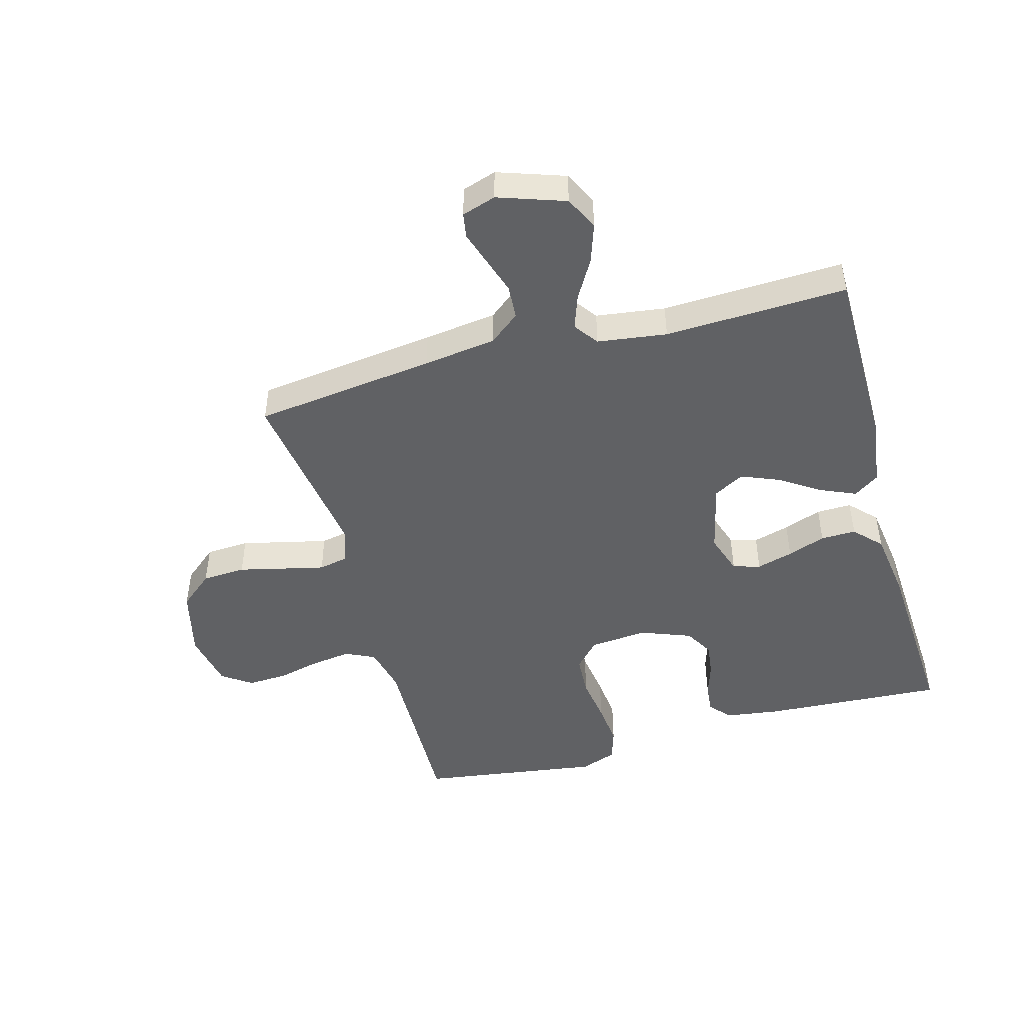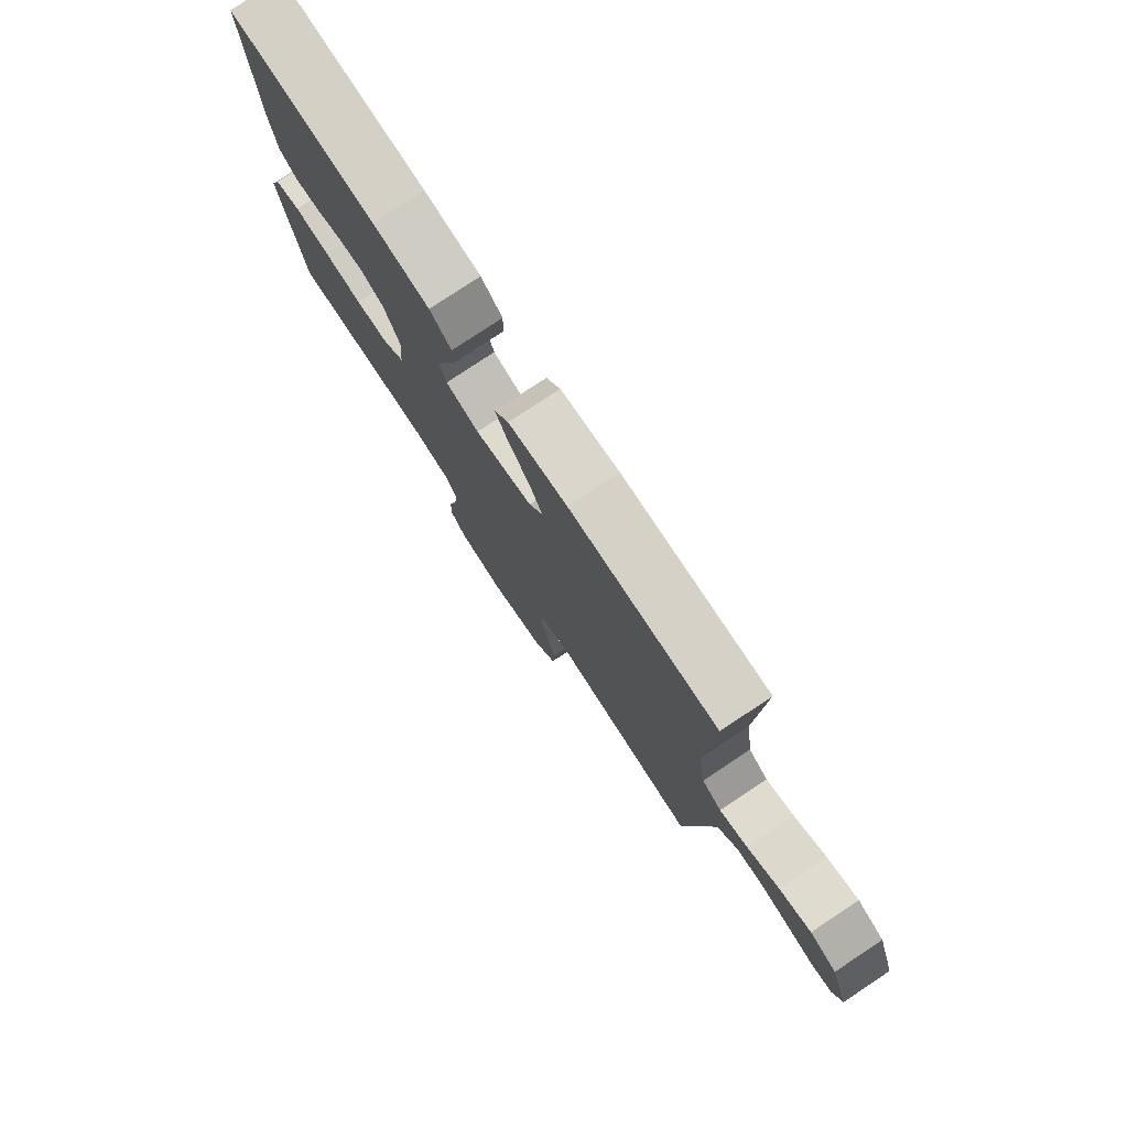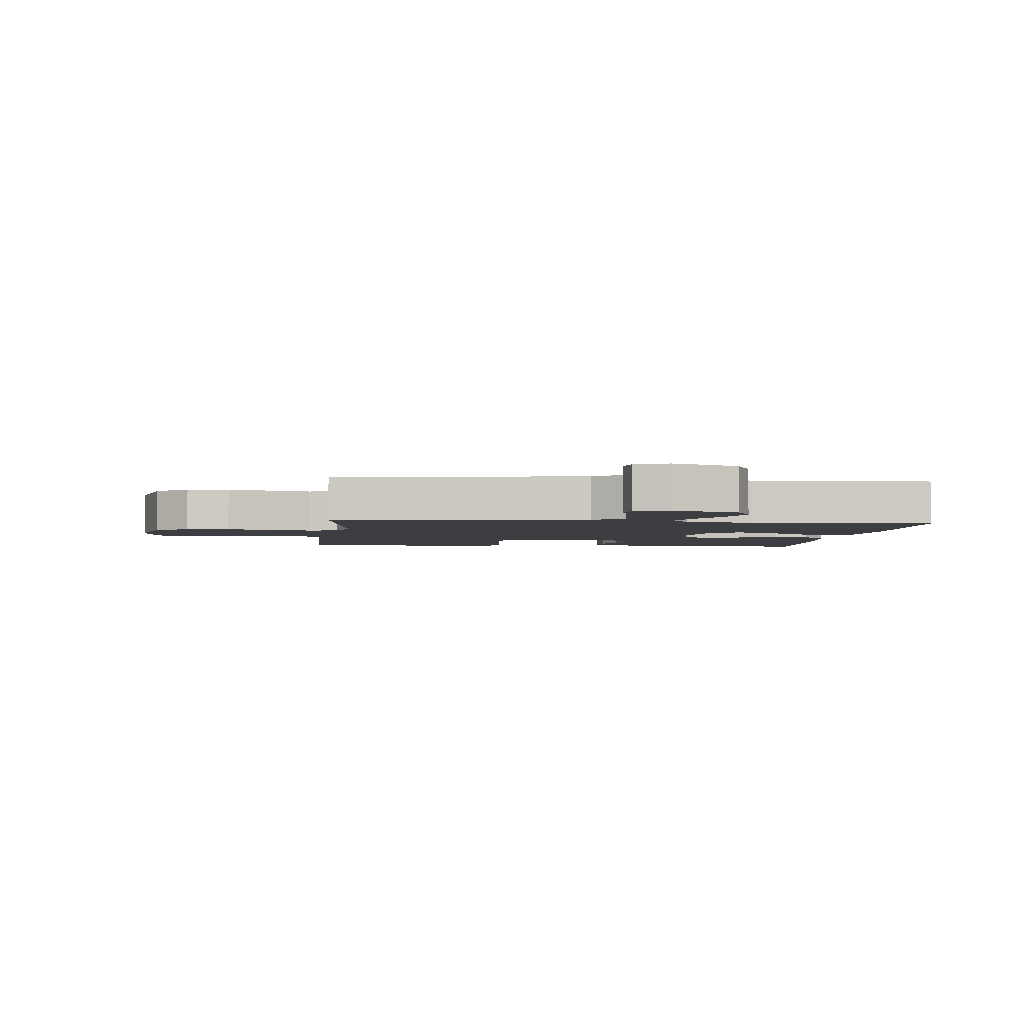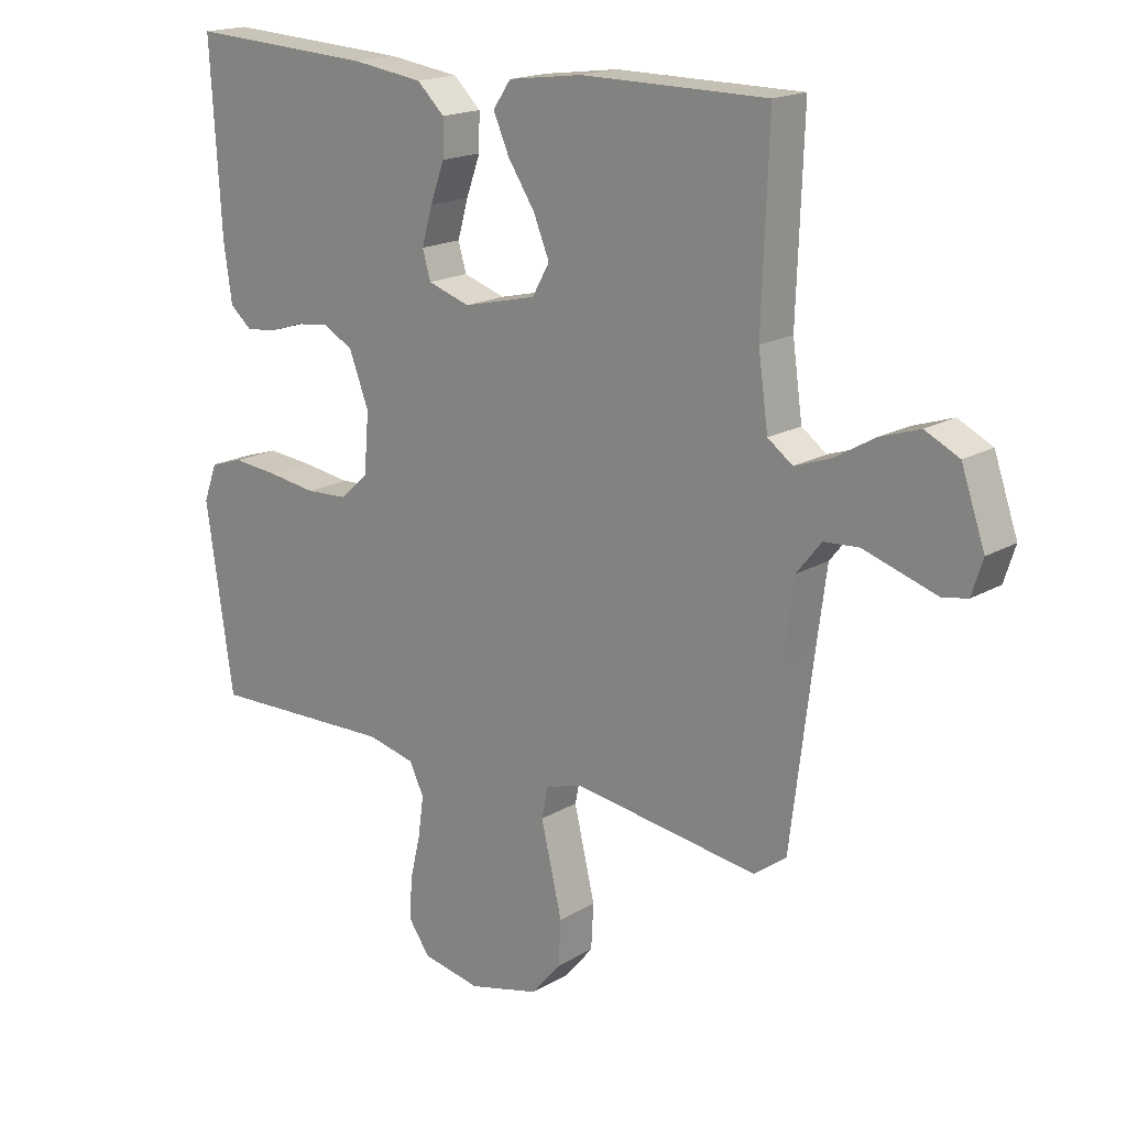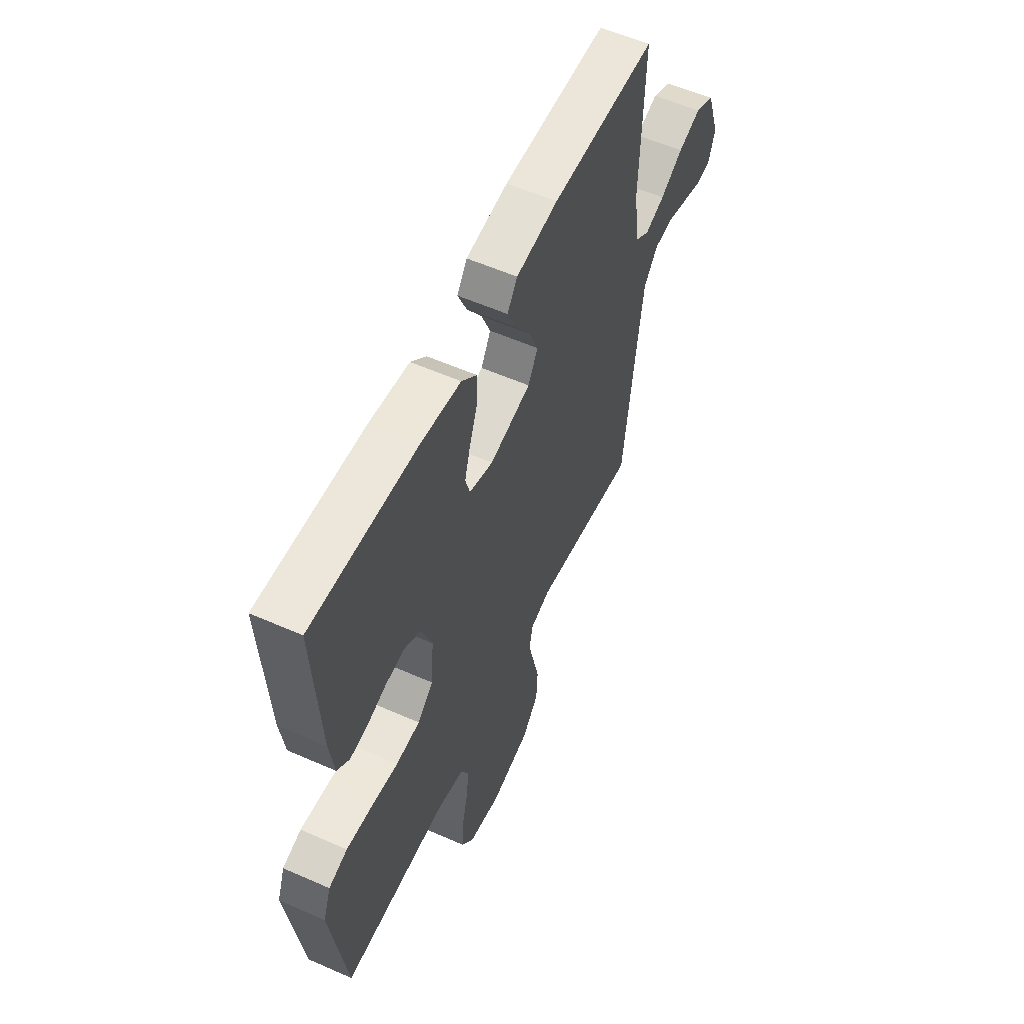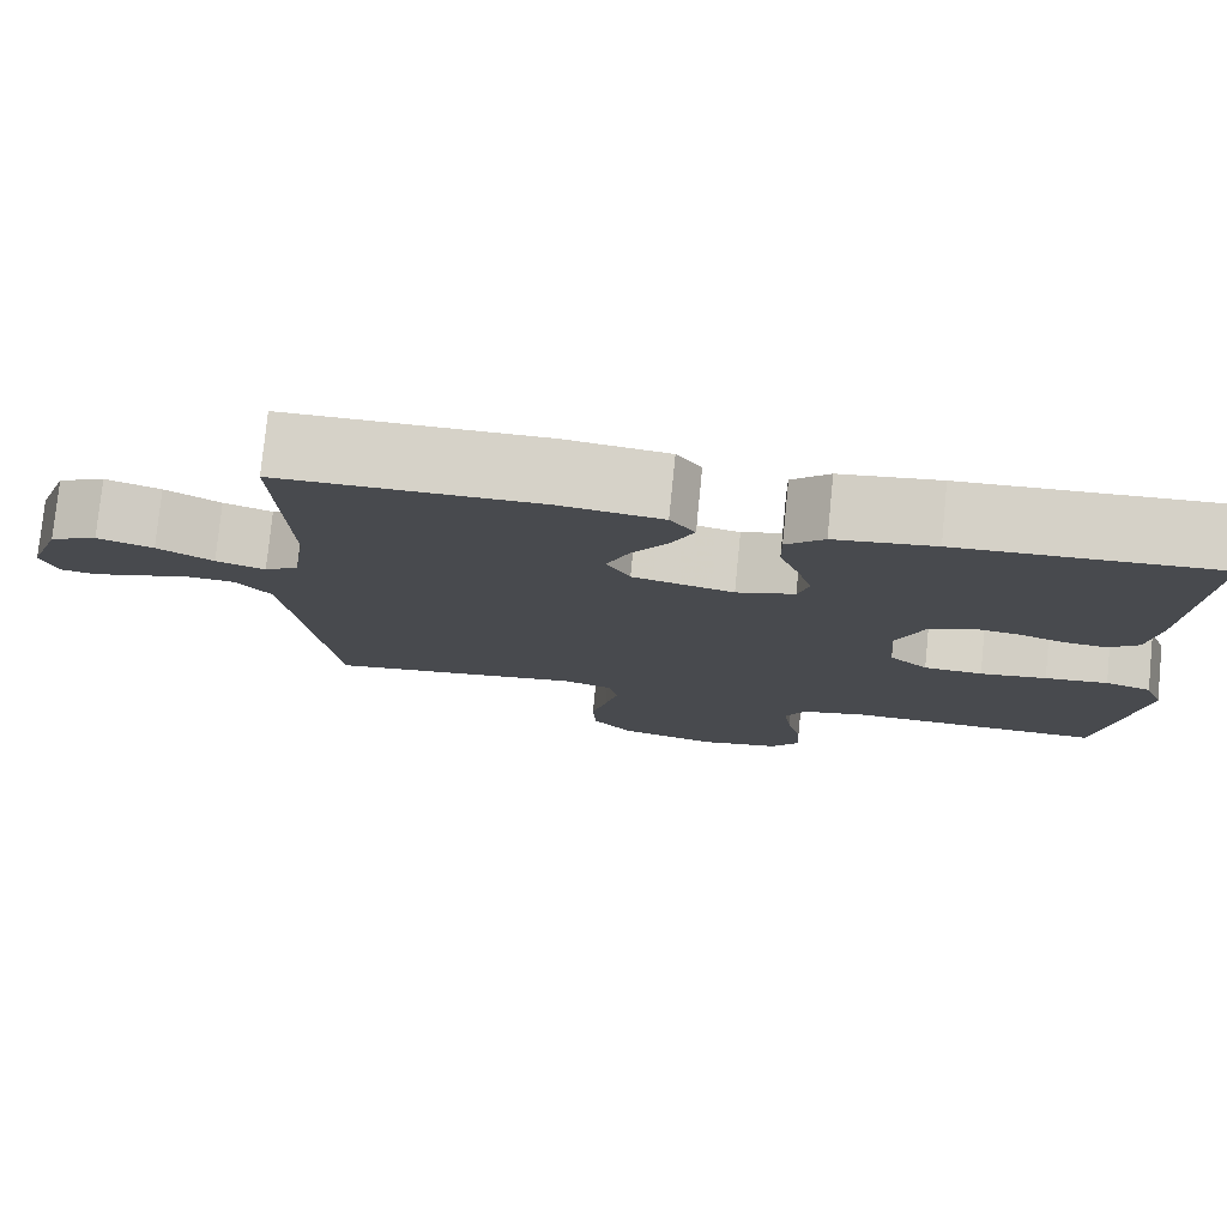
<metadata>
{"format":"obj","ext":"obj","renderer":"f3d","projection":"perspective","resolution":1024,"background":"white","views":[{"elev":-47.0,"azim":-74.4,"up":"+Y"},{"elev":78.6,"azim":-123.5,"up":"+Z"},{"elev":-3.2,"azim":-96.3,"up":"+Y"},{"elev":17.8,"azim":-138.6,"up":"+Z"},{"elev":57.0,"azim":114.7,"up":"+Z"},{"elev":77.9,"azim":5.7,"up":"+Z"}]}
</metadata>
<code>
v 0.5 0.07 0.5
v 0.482 0.07 0.2
v 0.469 0.07 0.11
v 0.434 0.07 0.08
v 0.385 0.07 0.085
v 0.329 0.07 0.103
v 0.274 0.07 0.11
v 0.226 0.07 0.083
v 0.194 0.07 0
v 0.202 0.07 -0.096
v 0.247 0.07 -0.137
v 0.316 0.07 -0.141
v 0.394 0.07 -0.13
v 0.468 0.07 -0.123
v 0.522 0.07 -0.14
v 0.544 0.07 -0.2
v 0.5 0.07 -0.5
v 0.2 0.07 -0.491
v 0.122 0.07 -0.509
v 0.099 0.07 -0.557
v 0.108 0.07 -0.623
v 0.125 0.07 -0.694
v 0.128 0.07 -0.76
v 0.094 0.07 -0.808
v 0 0.07 -0.826
v -0.115 0.07 -0.797
v -0.162 0.07 -0.741
v -0.166 0.07 -0.669
v -0.148 0.07 -0.594
v -0.132 0.07 -0.526
v -0.142 0.07 -0.477
v -0.2 0.07 -0.458
v -0.5 0.07 -0.5
v -0.537 0.07 -0.2
v -0.553 0.07 -0.08
v -0.593 0.07 -0.03
v -0.649 0.07 -0.026
v -0.709 0.07 -0.045
v -0.766 0.07 -0.063
v -0.807 0.07 -0.056
v -0.825 0.07 0
v -0.787 0.07 0.11
v -0.732 0.07 0.137
v -0.667 0.07 0.115
v -0.602 0.07 0.077
v -0.545 0.07 0.057
v -0.505 0.07 0.086
v -0.489 0.07 0.2
v -0.5 0.07 0.5
v -0.2 0.07 0.501
v -0.08 0.07 0.485
v -0.051 0.07 0.443
v -0.077 0.07 0.384
v -0.12 0.07 0.319
v -0.146 0.07 0.256
v -0.118 0.07 0.206
v 0 0.07 0.178
v 0.068 0.07 0.2
v 0.081 0.07 0.245
v 0.064 0.07 0.305
v 0.041 0.07 0.368
v 0.04 0.07 0.426
v 0.084 0.07 0.468
v 0.2 0.07 0.484
v 0.5 0 0.5
v 0.482 0 0.2
v 0.469 0 0.11
v 0.434 0 0.08
v 0.385 0 0.085
v 0.329 0 0.103
v 0.274 0 0.11
v 0.226 0 0.083
v 0.194 0 0
v 0.202 0 -0.096
v 0.247 0 -0.137
v 0.316 0 -0.141
v 0.394 0 -0.13
v 0.468 0 -0.123
v 0.522 0 -0.14
v 0.544 0 -0.2
v 0.5 0 -0.5
v 0.2 0 -0.491
v 0.122 0 -0.509
v 0.099 0 -0.557
v 0.108 0 -0.623
v 0.125 0 -0.694
v 0.128 0 -0.76
v 0.094 0 -0.808
v 0 0 -0.826
v -0.115 0 -0.797
v -0.162 0 -0.741
v -0.166 0 -0.669
v -0.148 0 -0.594
v -0.132 0 -0.526
v -0.142 0 -0.477
v -0.2 0 -0.458
v -0.5 0 -0.5
v -0.537 0 -0.2
v -0.553 0 -0.08
v -0.593 0 -0.03
v -0.649 0 -0.026
v -0.709 0 -0.045
v -0.766 0 -0.063
v -0.807 0 -0.056
v -0.825 0 0
v -0.787 0 0.11
v -0.732 0 0.137
v -0.667 0 0.115
v -0.602 0 0.077
v -0.545 0 0.057
v -0.505 0 0.086
v -0.489 0 0.2
v -0.5 0 0.5
v -0.2 0 0.501
v -0.08 0 0.485
v -0.051 0 0.443
v -0.077 0 0.384
v -0.12 0 0.319
v -0.146 0 0.256
v -0.118 0 0.206
v 0 0 0.178
v 0.068 0 0.2
v 0.081 0 0.245
v 0.064 0 0.305
v 0.041 0 0.368
v 0.04 0 0.426
v 0.084 0 0.468
v 0.2 0 0.484
f 60 61 62 63
f 59 60 63 64
f 58 59 64 1
f 51 52 53 54
f 51 54 55
f 48 49 50 51
f 47 48 51 55
f 46 47 55 56
f 42 43 44 45
f 42 45 46
f 41 42 46
f 40 41 46
f 37 38 39 40
f 37 40 46 56
f 32 33 34
f 31 32 34 35
f 26 27 28 29
f 26 29 30
f 25 26 30
f 24 25 30 31
f 21 22 23 24
f 20 21 24 31
f 15 16 17 18
f 15 18 19
f 12 13 14 15
f 12 15 19
f 11 12 19
f 10 11 19 20
f 3 4 5 6
f 3 6 7
f 58 1 2 3
f 57 58 3 7
f 36 37 56 57
f 9 10 20 31
f 8 9 31 35
f 35 36 57
f 7 8 35 57
f 127 126 125 124
f 128 127 124 123
f 65 128 123 122
f 118 117 116 115
f 119 118 115
f 115 114 113 112
f 119 115 112 111
f 120 119 111 110
f 109 108 107 106
f 110 109 106
f 110 106 105
f 110 105 104
f 104 103 102 101
f 120 110 104 101
f 98 97 96
f 99 98 96 95
f 93 92 91 90
f 94 93 90
f 94 90 89
f 95 94 89 88
f 88 87 86 85
f 95 88 85 84
f 82 81 80 79
f 83 82 79
f 79 78 77 76
f 83 79 76
f 83 76 75
f 84 83 75 74
f 70 69 68 67
f 71 70 67
f 67 66 65 122
f 71 67 122 121
f 121 120 101 100
f 95 84 74 73
f 99 95 73 72
f 121 100 99
f 121 99 72 71
f 1 65 66 2
f 2 66 67 3
f 3 67 68 4
f 4 68 69 5
f 5 69 70 6
f 6 70 71 7
f 7 71 72 8
f 8 72 73 9
f 9 73 74 10
f 10 74 75 11
f 11 75 76 12
f 12 76 77 13
f 13 77 78 14
f 14 78 79 15
f 15 79 80 16
f 16 80 81 17
f 17 81 82 18
f 18 82 83 19
f 19 83 84 20
f 20 84 85 21
f 21 85 86 22
f 22 86 87 23
f 23 87 88 24
f 24 88 89 25
f 25 89 90 26
f 26 90 91 27
f 27 91 92 28
f 28 92 93 29
f 29 93 94 30
f 30 94 95 31
f 31 95 96 32
f 32 96 97 33
f 33 97 98 34
f 34 98 99 35
f 35 99 100 36
f 36 100 101 37
f 37 101 102 38
f 38 102 103 39
f 39 103 104 40
f 40 104 105 41
f 41 105 106 42
f 42 106 107 43
f 43 107 108 44
f 44 108 109 45
f 45 109 110 46
f 46 110 111 47
f 47 111 112 48
f 48 112 113 49
f 49 113 114 50
f 50 114 115 51
f 51 115 116 52
f 52 116 117 53
f 53 117 118 54
f 54 118 119 55
f 55 119 120 56
f 56 120 121 57
f 57 121 122 58
f 58 122 123 59
f 59 123 124 60
f 60 124 125 61
f 61 125 126 62
f 62 126 127 63
f 63 127 128 64
f 64 128 65 1

</code>
